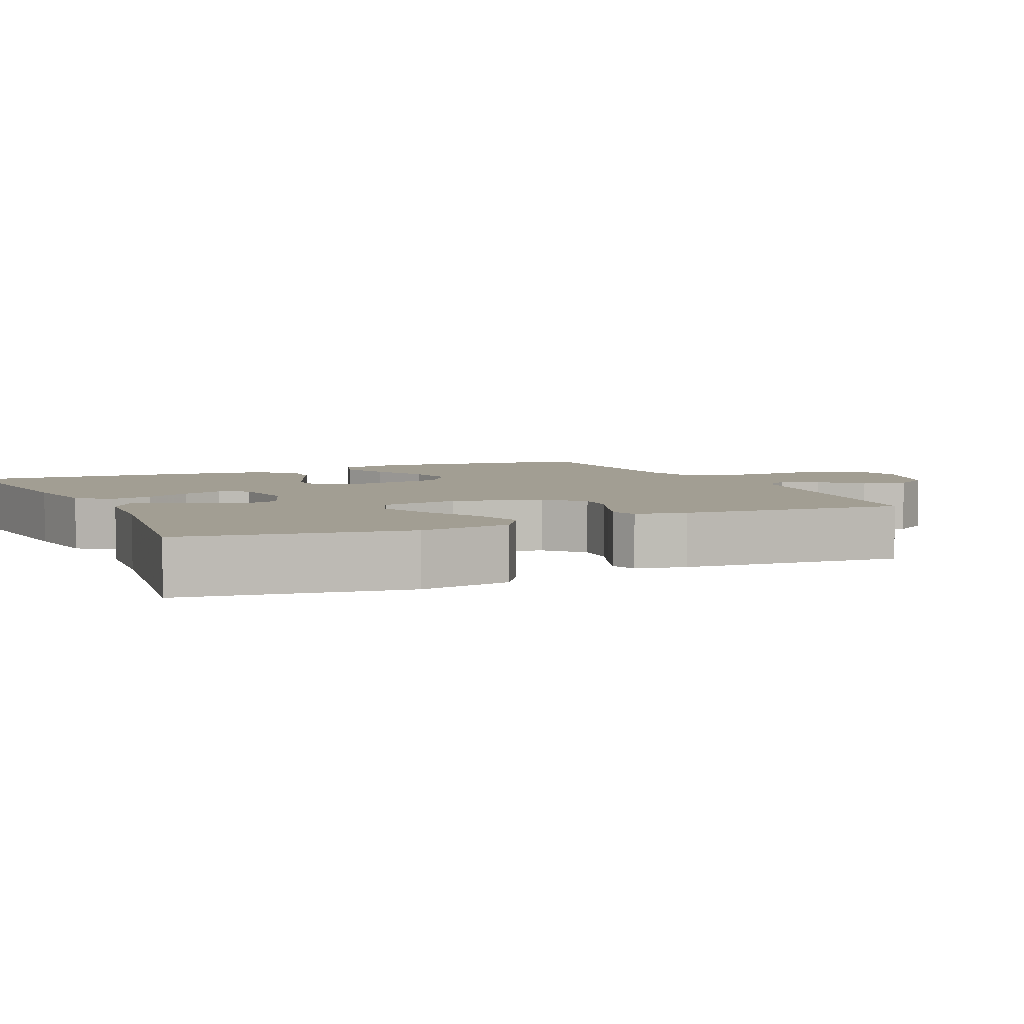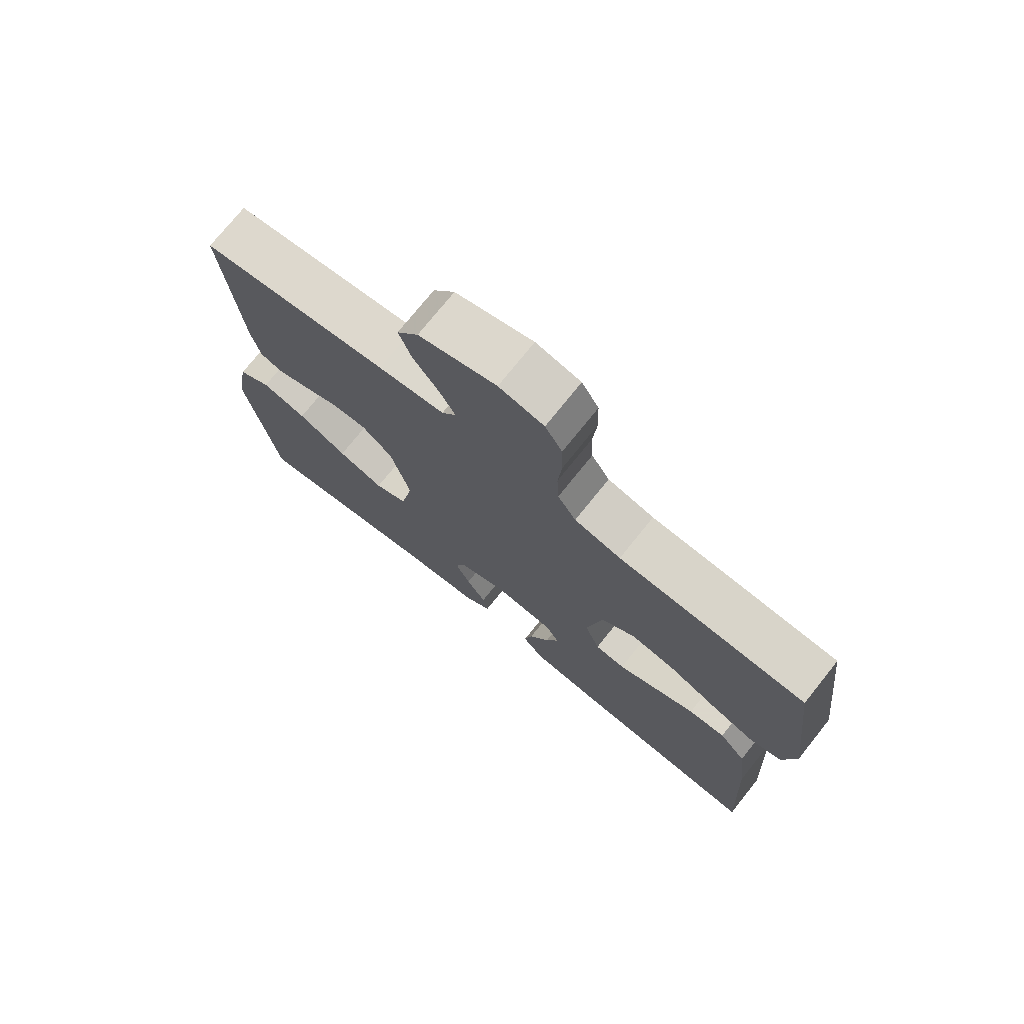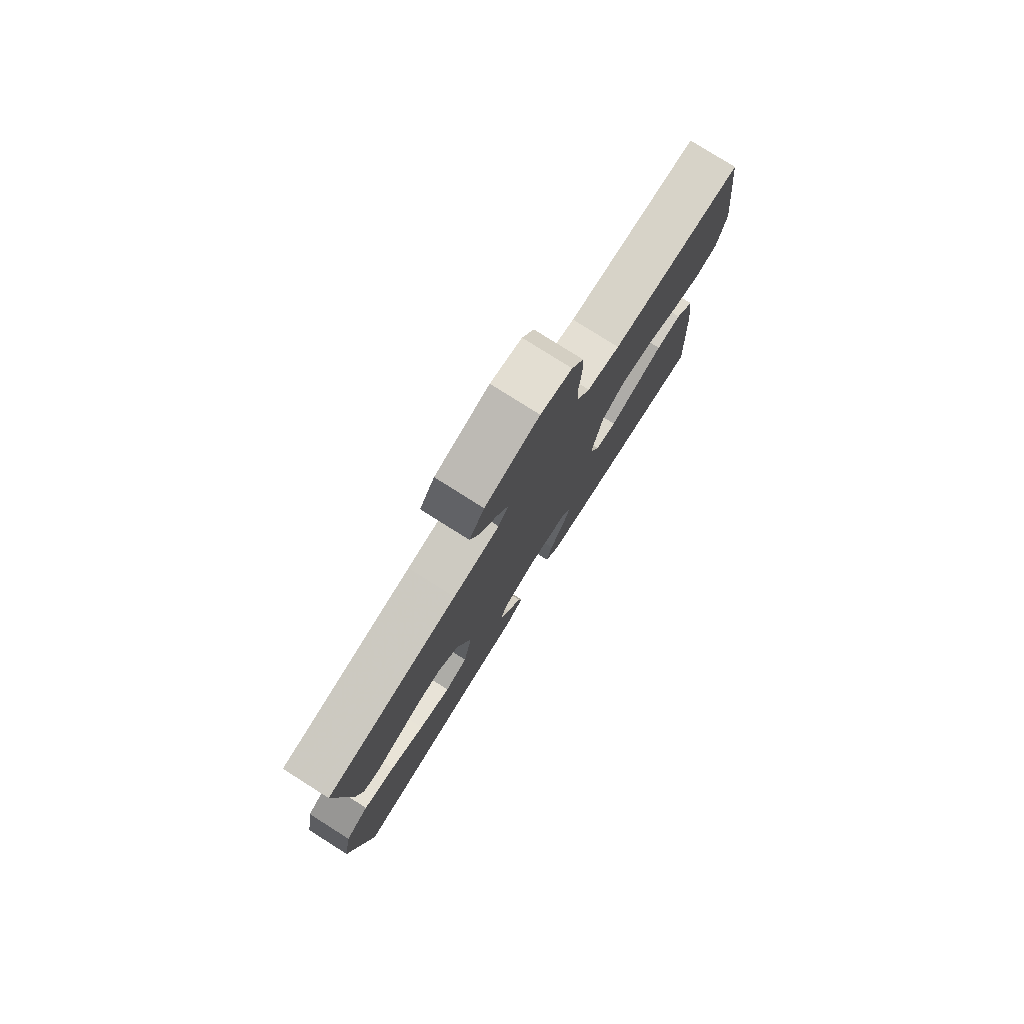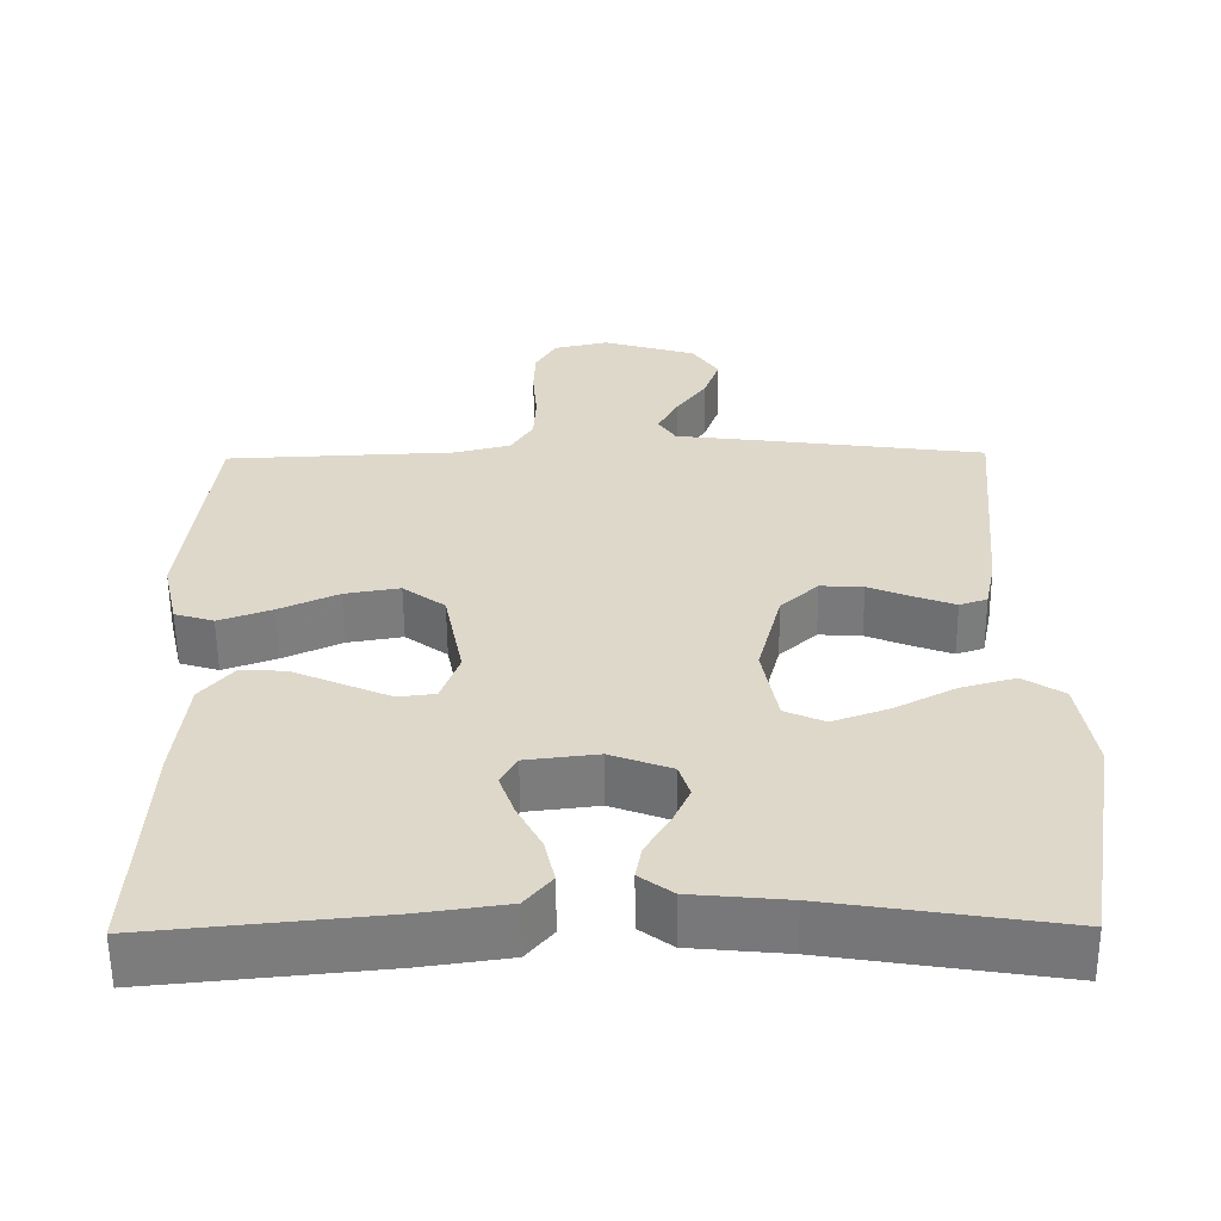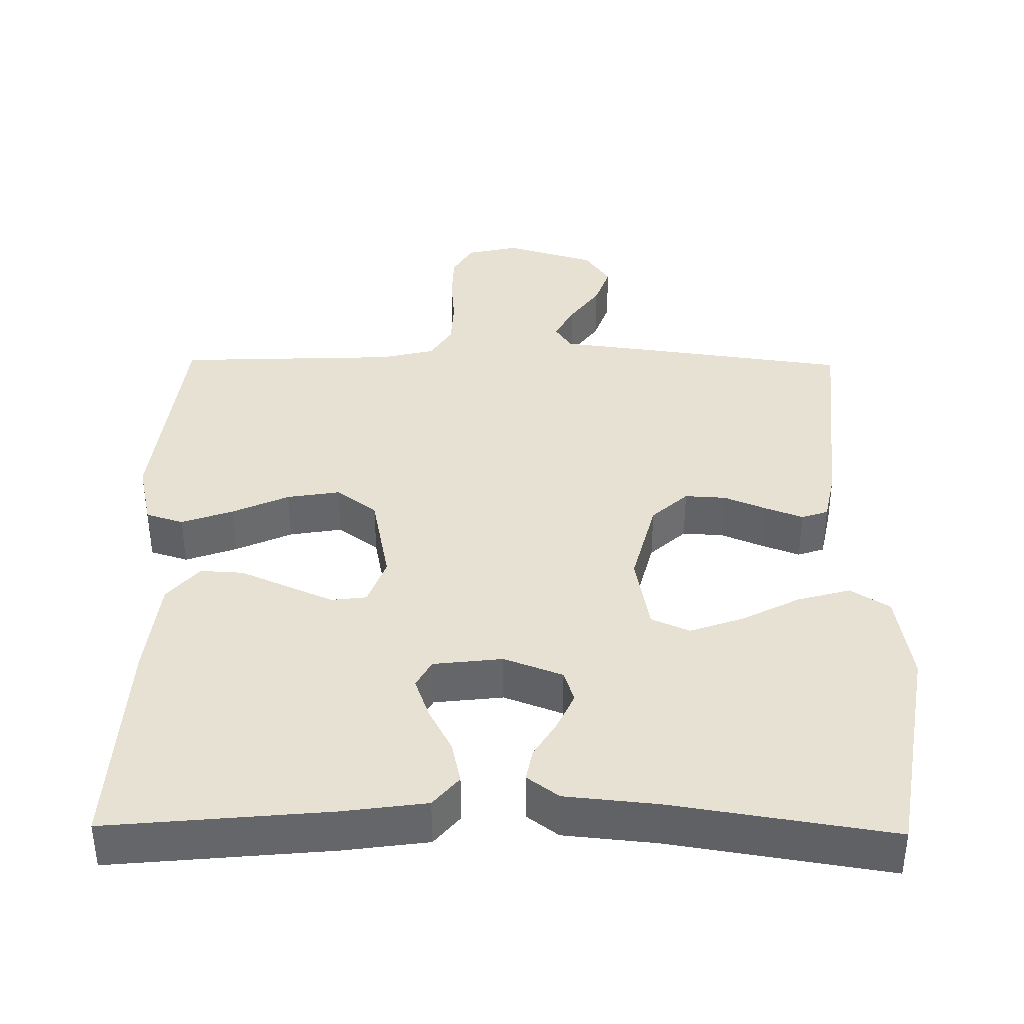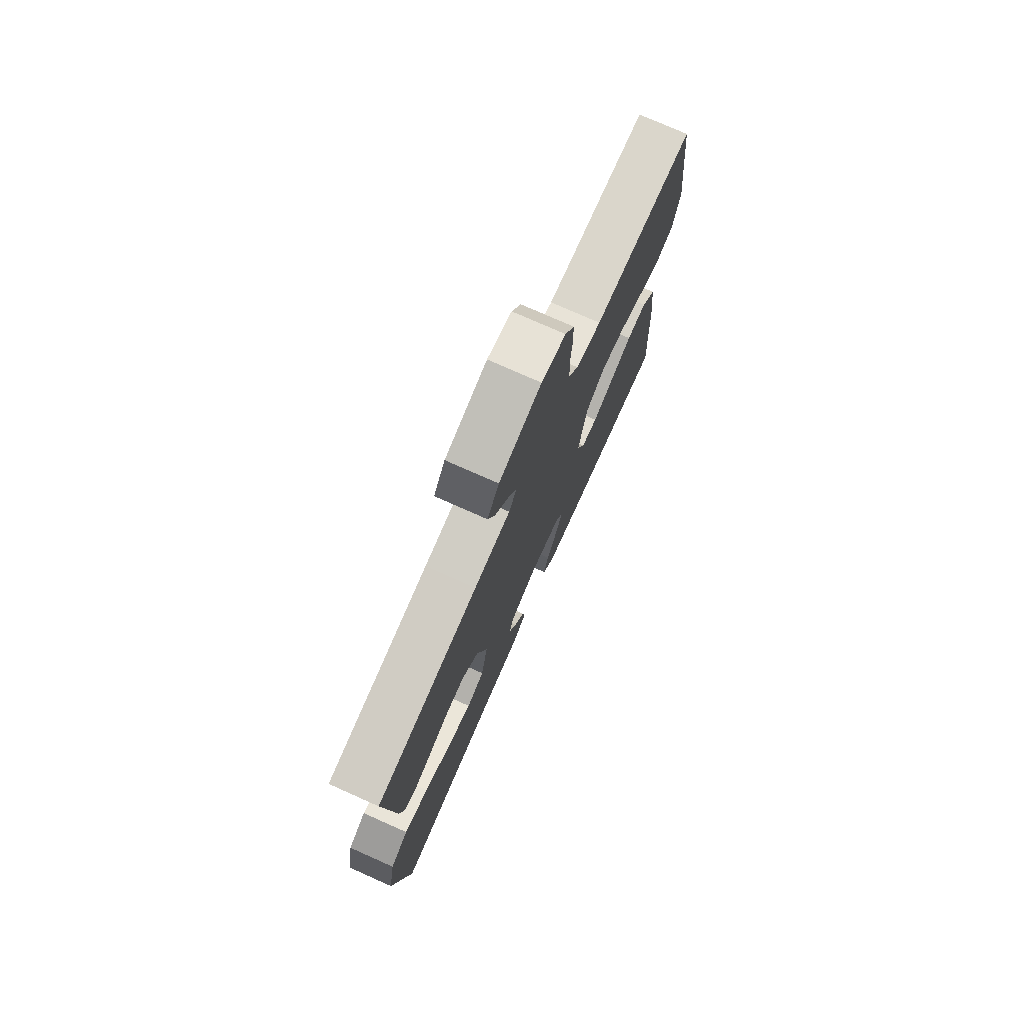
<metadata>
{"format":"obj","ext":"obj","renderer":"f3d","projection":"perspective","resolution":1024,"background":"white","views":[{"elev":5.0,"azim":-114.8,"up":"+Y"},{"elev":74.6,"azim":38.7,"up":"+Z"},{"elev":79.1,"azim":-57.7,"up":"+Z"},{"elev":-58.3,"azim":-179.5,"up":"+Z"},{"elev":38.6,"azim":-179.2,"up":"+Y"},{"elev":76.2,"azim":-66.0,"up":"+Z"}]}
</metadata>
<code>
v 0.5 0.07 -0.5
v 0.2 0.07 -0.471
v 0.085 0.07 -0.455
v 0.05 0.07 -0.413
v 0.063 0.07 -0.355
v 0.095 0.07 -0.294
v 0.115 0.07 -0.238
v 0.094 0.07 -0.2
v 0 0.07 -0.189
v -0.08 0.07 -0.219
v -0.094 0.07 -0.263
v -0.071 0.07 -0.314
v -0.04 0.07 -0.365
v -0.032 0.07 -0.409
v -0.075 0.07 -0.441
v -0.2 0.07 -0.453
v -0.5 0.07 -0.5
v -0.549 0.07 -0.2
v -0.528 0.07 -0.076
v -0.475 0.07 -0.042
v -0.403 0.07 -0.062
v -0.324 0.07 -0.103
v -0.251 0.07 -0.129
v -0.199 0.07 -0.106
v -0.179 0.07 0
v -0.21 0.07 0.12
v -0.259 0.07 0.165
v -0.315 0.07 0.162
v -0.373 0.07 0.138
v -0.424 0.07 0.119
v -0.46 0.07 0.131
v -0.474 0.07 0.2
v -0.5 0.07 0.5
v -0.2 0.07 0.54
v -0.094 0.07 0.553
v -0.071 0.07 0.588
v -0.097 0.07 0.637
v -0.137 0.07 0.693
v -0.157 0.07 0.75
v -0.123 0.07 0.8
v 0 0.07 0.837
v 0.071 0.07 0.821
v 0.098 0.07 0.775
v 0.1 0.07 0.711
v 0.094 0.07 0.642
v 0.097 0.07 0.577
v 0.126 0.07 0.53
v 0.2 0.07 0.512
v 0.5 0.07 0.5
v 0.536 0.07 0.2
v 0.516 0.07 0.111
v 0.465 0.07 0.095
v 0.395 0.07 0.12
v 0.318 0.07 0.155
v 0.246 0.07 0.167
v 0.191 0.07 0.126
v 0.166 0.07 0
v 0.19 0.07 -0.066
v 0.238 0.07 -0.072
v 0.3 0.07 -0.045
v 0.366 0.07 -0.016
v 0.425 0.07 -0.013
v 0.468 0.07 -0.064
v 0.484 0.07 -0.2
v 0.5 0 -0.5
v 0.2 0 -0.471
v 0.085 0 -0.455
v 0.05 0 -0.413
v 0.063 0 -0.355
v 0.095 0 -0.294
v 0.115 0 -0.238
v 0.094 0 -0.2
v 0 0 -0.189
v -0.08 0 -0.219
v -0.094 0 -0.263
v -0.071 0 -0.314
v -0.04 0 -0.365
v -0.032 0 -0.409
v -0.075 0 -0.441
v -0.2 0 -0.453
v -0.5 0 -0.5
v -0.549 0 -0.2
v -0.528 0 -0.076
v -0.475 0 -0.042
v -0.403 0 -0.062
v -0.324 0 -0.103
v -0.251 0 -0.129
v -0.199 0 -0.106
v -0.179 0 0
v -0.21 0 0.12
v -0.259 0 0.165
v -0.315 0 0.162
v -0.373 0 0.138
v -0.424 0 0.119
v -0.46 0 0.131
v -0.474 0 0.2
v -0.5 0 0.5
v -0.2 0 0.54
v -0.094 0 0.553
v -0.071 0 0.588
v -0.097 0 0.637
v -0.137 0 0.693
v -0.157 0 0.75
v -0.123 0 0.8
v 0 0 0.837
v 0.071 0 0.821
v 0.098 0 0.775
v 0.1 0 0.711
v 0.094 0 0.642
v 0.097 0 0.577
v 0.126 0 0.53
v 0.2 0 0.512
v 0.5 0 0.5
v 0.536 0 0.2
v 0.516 0 0.111
v 0.465 0 0.095
v 0.395 0 0.12
v 0.318 0 0.155
v 0.246 0 0.167
v 0.191 0 0.126
v 0.166 0 0
v 0.19 0 -0.066
v 0.238 0 -0.072
v 0.3 0 -0.045
v 0.366 0 -0.016
v 0.425 0 -0.013
v 0.468 0 -0.064
v 0.484 0 -0.2
f 60 61 62 63
f 59 60 63 64
f 58 59 64 1
f 51 52 53 54
f 49 50 51 54
f 48 49 54 55
f 47 48 55 56
f 42 43 44 45
f 42 45 46
f 41 42 46
f 40 41 46
f 37 38 39 40
f 36 37 40 46
f 35 36 46 47
f 28 29 30 31
f 28 31 32 33
f 19 20 21 22
f 19 22 23
f 16 17 18 19
f 16 19 23
f 15 16 23 24
f 12 13 14 15
f 11 12 15 24
f 3 4 5 6
f 3 6 7
f 58 1 2 3
f 57 58 3 7
f 27 28 33 34
f 26 27 34 35
f 25 26 35 47
f 10 11 24 25
f 9 10 25 47
f 56 57 7 8
f 8 9 47 56
f 127 126 125 124
f 128 127 124 123
f 65 128 123 122
f 118 117 116 115
f 118 115 114 113
f 119 118 113 112
f 120 119 112 111
f 109 108 107 106
f 110 109 106
f 110 106 105
f 110 105 104
f 104 103 102 101
f 110 104 101 100
f 111 110 100 99
f 95 94 93 92
f 97 96 95 92
f 86 85 84 83
f 87 86 83
f 83 82 81 80
f 87 83 80
f 88 87 80 79
f 79 78 77 76
f 88 79 76 75
f 70 69 68 67
f 71 70 67
f 67 66 65 122
f 71 67 122 121
f 98 97 92 91
f 99 98 91 90
f 111 99 90 89
f 89 88 75 74
f 111 89 74 73
f 72 71 121 120
f 120 111 73 72
f 1 65 66 2
f 2 66 67 3
f 3 67 68 4
f 4 68 69 5
f 5 69 70 6
f 6 70 71 7
f 7 71 72 8
f 8 72 73 9
f 9 73 74 10
f 10 74 75 11
f 11 75 76 12
f 12 76 77 13
f 13 77 78 14
f 14 78 79 15
f 15 79 80 16
f 16 80 81 17
f 17 81 82 18
f 18 82 83 19
f 19 83 84 20
f 20 84 85 21
f 21 85 86 22
f 22 86 87 23
f 23 87 88 24
f 24 88 89 25
f 25 89 90 26
f 26 90 91 27
f 27 91 92 28
f 28 92 93 29
f 29 93 94 30
f 30 94 95 31
f 31 95 96 32
f 32 96 97 33
f 33 97 98 34
f 34 98 99 35
f 35 99 100 36
f 36 100 101 37
f 37 101 102 38
f 38 102 103 39
f 39 103 104 40
f 40 104 105 41
f 41 105 106 42
f 42 106 107 43
f 43 107 108 44
f 44 108 109 45
f 45 109 110 46
f 46 110 111 47
f 47 111 112 48
f 48 112 113 49
f 49 113 114 50
f 50 114 115 51
f 51 115 116 52
f 52 116 117 53
f 53 117 118 54
f 54 118 119 55
f 55 119 120 56
f 56 120 121 57
f 57 121 122 58
f 58 122 123 59
f 59 123 124 60
f 60 124 125 61
f 61 125 126 62
f 62 126 127 63
f 63 127 128 64
f 64 128 65 1

</code>
